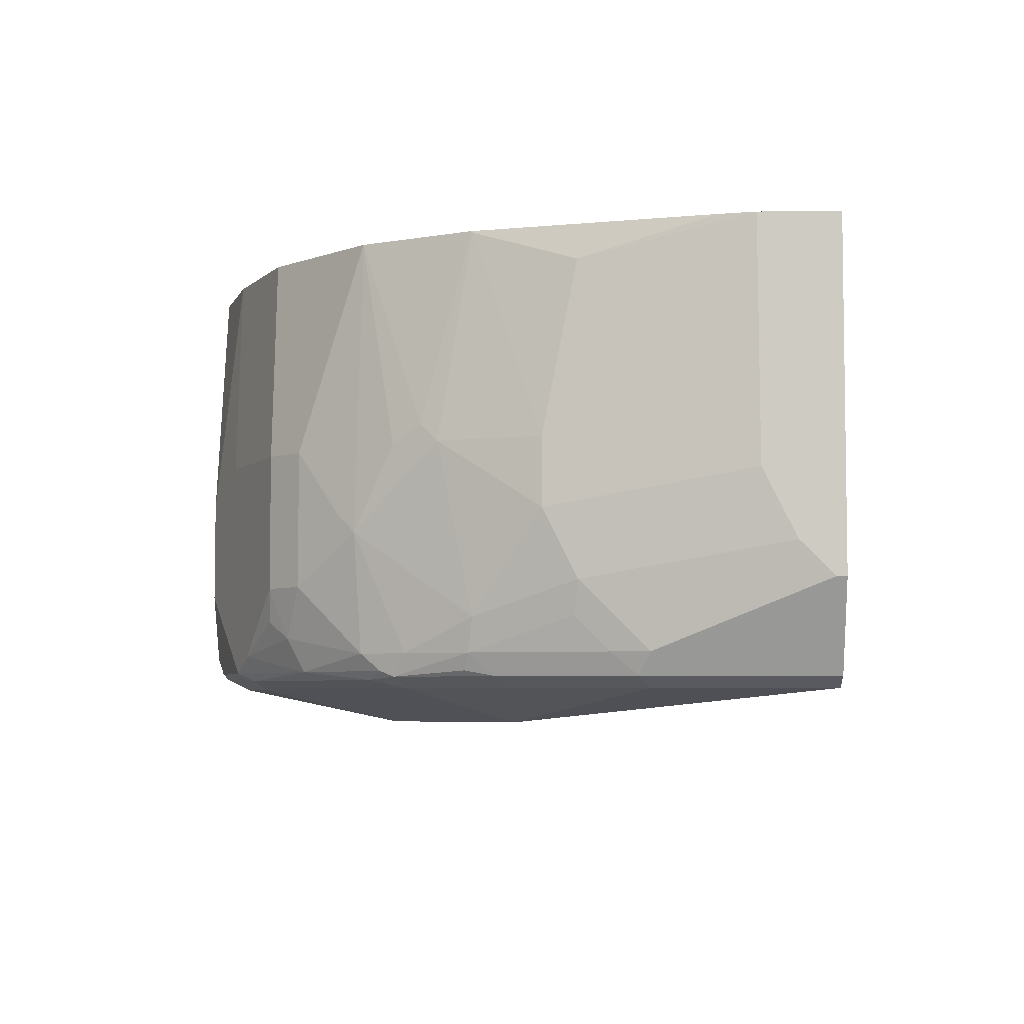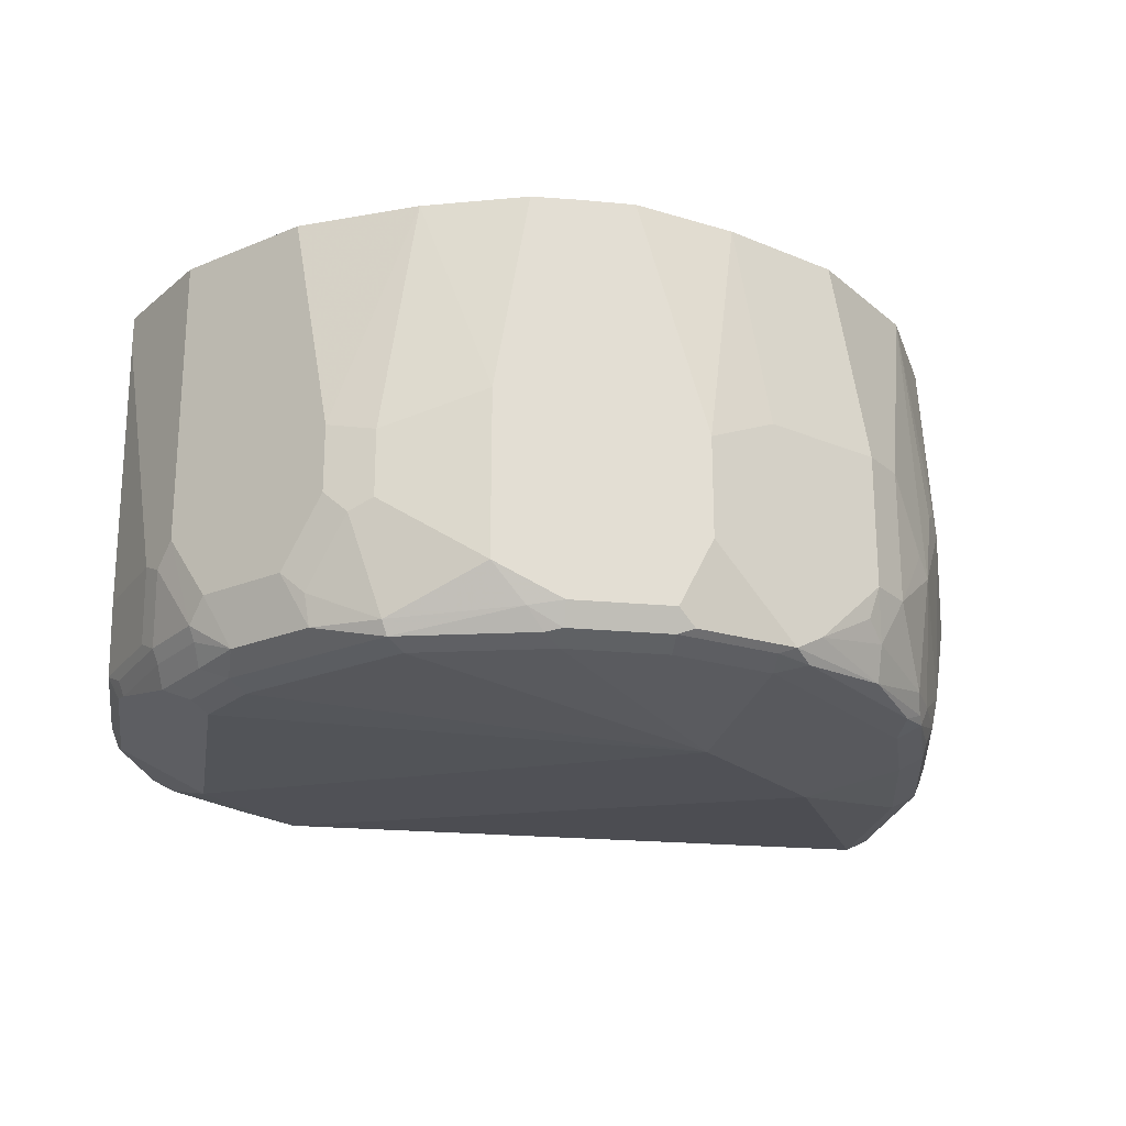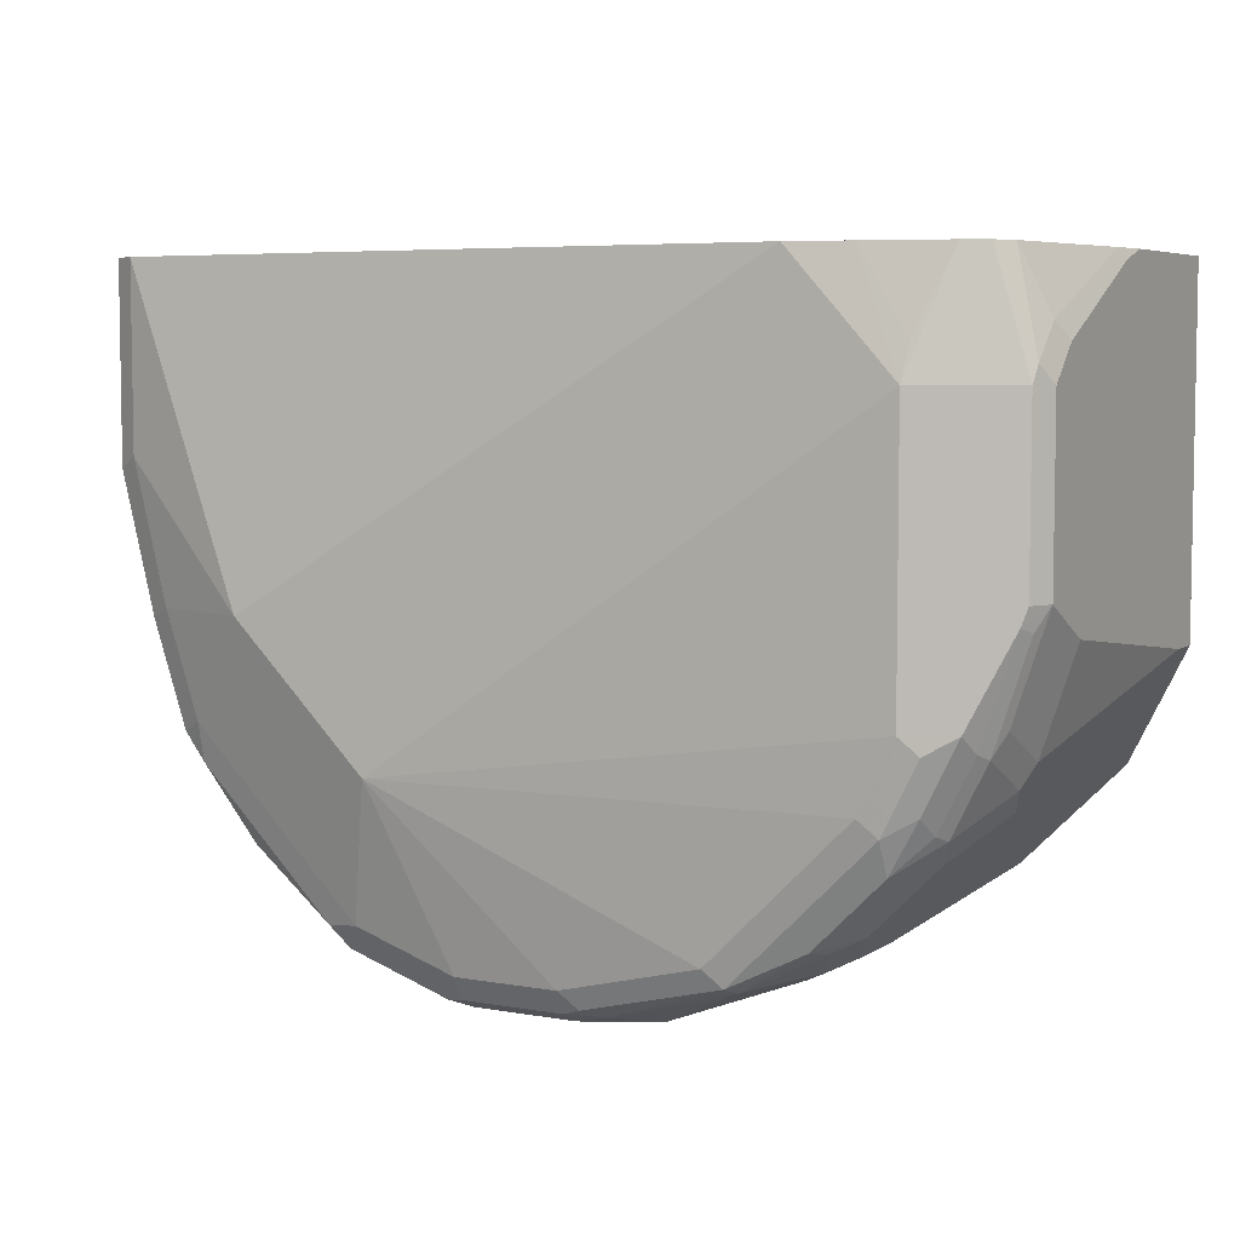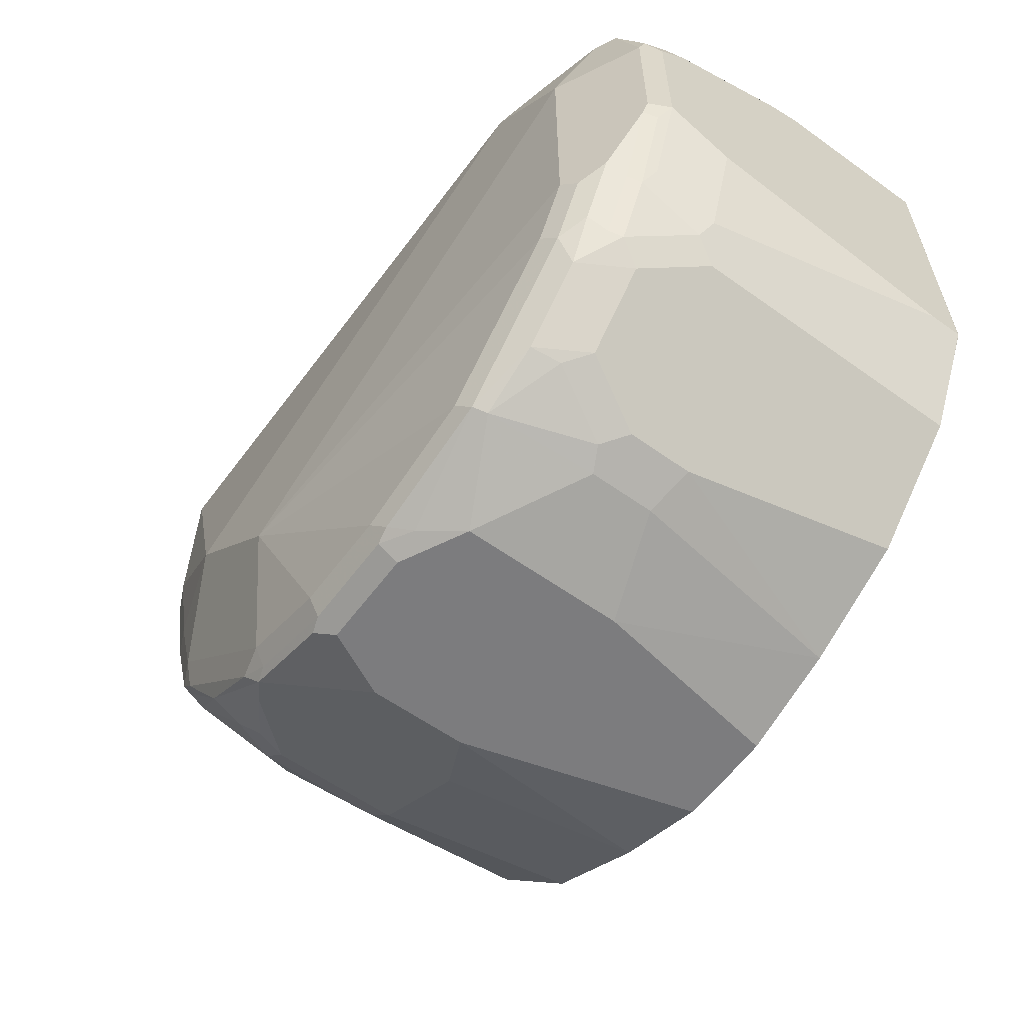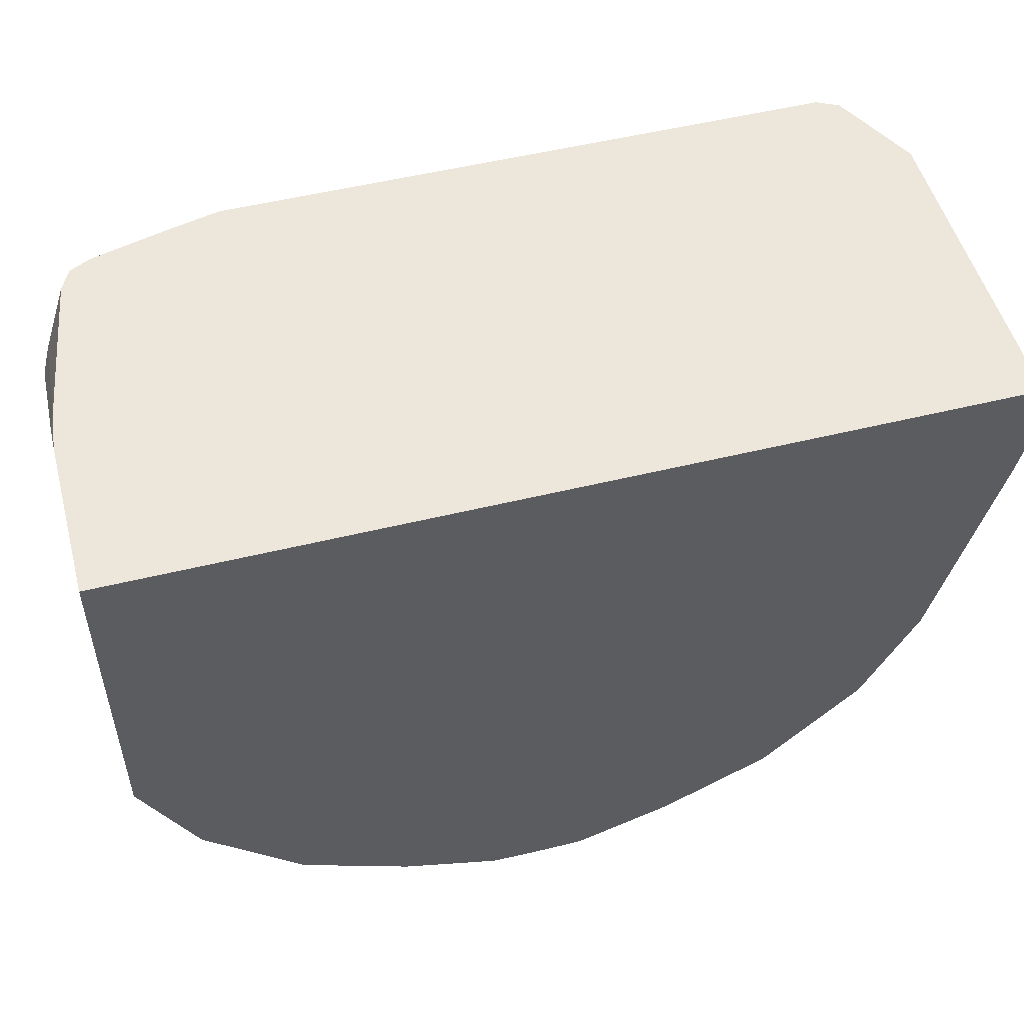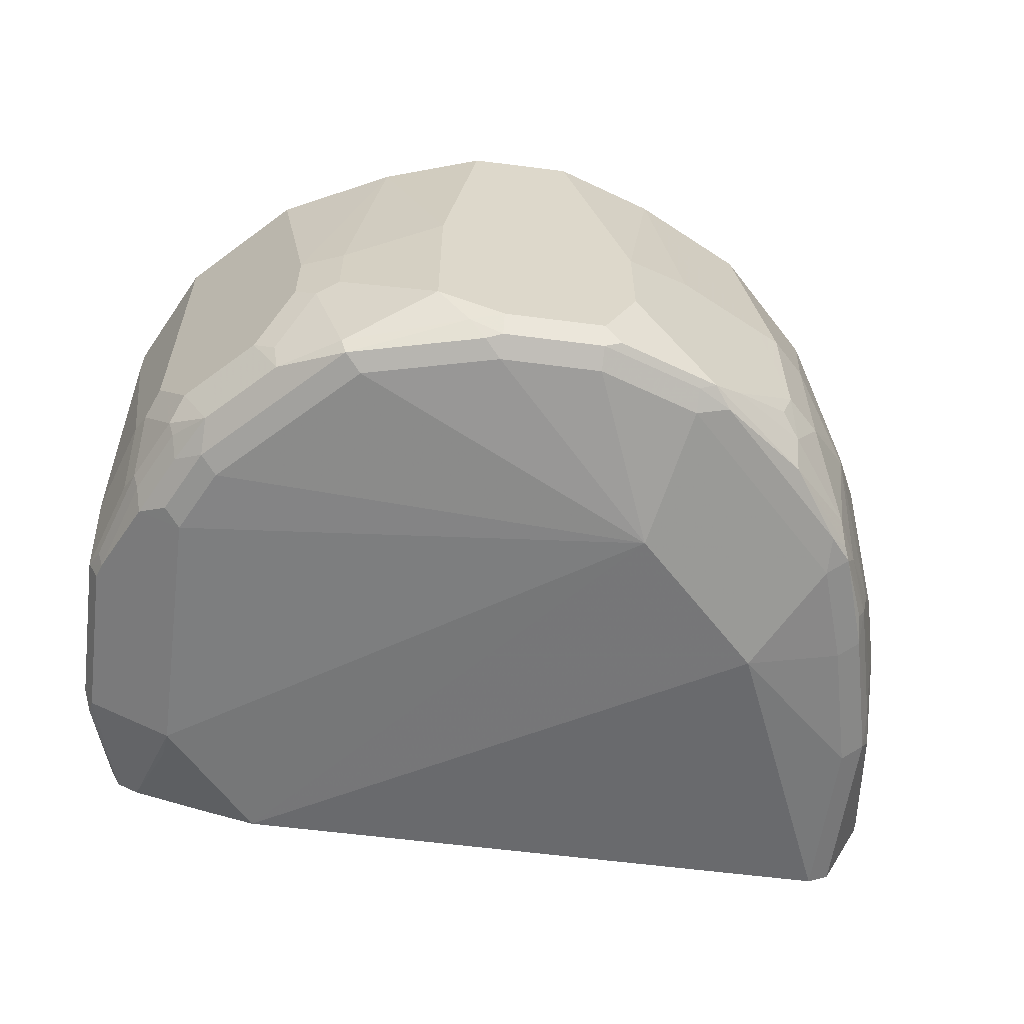
<metadata>
{"format":"obj","ext":"obj","renderer":"f3d","projection":"perspective","resolution":1024,"background":"white","views":[{"elev":-5.3,"azim":-87.6,"up":"+Y"},{"elev":-22.3,"azim":170.7,"up":"+Y"},{"elev":5.7,"azim":28.7,"up":"+Z"},{"elev":-58.9,"azim":53.6,"up":"+Z"},{"elev":51.7,"azim":165.0,"up":"+Z"},{"elev":-59.3,"azim":172.4,"up":"+Y"}]}
</metadata>
<code>
v -0.2204 -0.09921 -0.5353
v 0.07451 -0.09921 -0.9218
v -0.08682 -0.09921 -0.8684
v 0.04007 -0.09921 -0.9218
v -0.02004 -0.09921 -0.9018
v -0.09352 -0.2204 -0.8751
v -0.04011 -0.2204 -0.9018
v -4.4e-06 -0.2404 -0.9218
v 0.08017 -0.3407 -0.9218
v 0.02003 -0.3407 -0.9218
v -4.4e-06 -0.3006 -0.9218
v -0.06681 -0.3407 -0.8884
v -0.1069 -0.3006 -0.8684
v -0.1002 -0.3206 -0.8692
v -0.1102 -0.3307 -0.8567
v -0.1102 -0.3507 -0.8466
v -0.05013 -0.3507 -0.8967
v 0.01001 -0.3507 -0.9168
v -0.04011 -0.354 -0.8951
v -0.06014 -0.3557 -0.8842
v -0.04011 -0.3607 -0.8817
v 0.02003 -0.3607 -0.9018
v 0.02003 -0.354 -0.9151
v 0.08017 -0.354 -0.9151
v 0.1002 -0.3432 -0.9168
v 0.0902 -0.3557 -0.9118
v 0.08017 -0.3607 -0.9018
v 0.1603 -0.3607 -0.8817
v -0.02148 -0.3808 -0.8001
v 0.2405 -0.3607 -0.8016
v 0.1704 -0.3557 -0.8917
v 0.1737 -0.3474 -0.8951
v 0.2104 -0.3457 -0.8717
v 0.2137 -0.3273 -0.8751
v 0.1937 -0.2872 -0.8951
v 0.1804 -0.2806 -0.9018
v 0.1202 -0.3206 -0.9218
v 0.1202 -0.2204 -0.9218
v 0.1804 -0.2405 -0.9018
v 0.2071 -0.2739 -0.8884
v 0.2071 -0.2338 -0.8884
v 0.2672 -0.3139 -0.8283
v 0.2872 -0.09977 -0.8082
v 0.2271 -0.09977 -0.8684
v 0.1603 -0.09977 -0.9018
v 0.1002 -0.09977 -0.9218
v 0.3104 -0.09977 -0.762
v 0.3206 -0.1002 -0.7415
v 0.3006 -0.2806 -0.7815
v 0.2872 -0.2739 -0.8082
v 0.2739 -0.3273 -0.8149
v 0.2505 -0.3457 -0.8316
v 0.2705 -0.3357 -0.8116
v 0.2672 -0.3474 -0.8016
v 0.2872 -0.3474 -0.7615
v 0.2906 -0.3357 -0.7715
v 0.2939 -0.3273 -0.7749
v 0.3106 -0.3357 -0.7114
v 0.3139 -0.334 -0.7014
v 0.3139 -0.334 -0.6012
v 0.3156 -0.3306 -0.5912
v 0.3206 -0.3206 -0.7014
v 0.3139 -0.3273 -0.7148
v 0.3006 -0.3206 -0.7615
v 0.3206 -0.2806 -0.7214
v 0.2939 -0.2872 -0.7949
v 0.3206 -0.1203 -0.7415
v 0.3206 -0.09977 -0.5353
v 0.3205 -0.09977 -0.7414
v -0.1222 -0.09921 -0.5353
v -0.2204 -0.3006 -0.5353
v -0.2204 -0.09921 -0.5822
v -0.2204 -0.2404 -0.5812
v -0.2204 -0.2805 -0.5612
v -0.2204 -0.3006 -0.5411
v -0.1937 -0.354 -0.648
v -0.2004 -0.3407 -0.6413
v -0.2004 -0.3006 -0.6814
v -0.1954 -0.3407 -0.6638
v -0.1737 -0.354 -0.7281
v -0.1803 -0.3607 -0.6413
v -0.1603 -0.3607 -0.7214
v -0.1403 -0.3607 -0.7815
v -0.1536 -0.354 -0.7882
v -0.1703 -0.3507 -0.7464
v -0.1753 -0.3407 -0.7439
v -0.1954 -0.3206 -0.6839
v -0.1803 -0.3206 -0.7415
v -0.1603 -0.3407 -0.7815
v -0.1469 -0.3407 -0.8082
v -0.1503 -0.3507 -0.7965
v -0.1403 -0.3557 -0.8041
v -0.1202 -0.3557 -0.8241
v -0.1269 -0.3006 -0.8483
v -0.1069 -0.2204 -0.8684
v -0.1269 -0.2204 -0.8483
v -0.1469 -0.09921 -0.8082
v -0.1553 -0.2705 -0.8116
v -0.1478 -0.2605 -0.8216
v -0.1803 -0.2204 -0.7615
v -0.167 -0.2204 -0.7882
v -0.1753 -0.2104 -0.7715
v -0.1798 -0.09921 -0.7424
v -0.1803 -0.1002 -0.7415
v -0.2157 -0.09921 -0.6036
v -0.2004 -0.1203 -0.6814
v -0.2004 -0.2204 -0.7014
v -0.2004 -0.2605 -0.7014
v -0.1002 -0.3808 -0.7214
v 0.2004 -0.3607 -0.5353
v -0.1803 -0.3607 -0.5353
v 0.1403 -0.3607 -0.5353
v 0.2805 -0.3407 -0.5353
v 0.2347 -0.3525 -0.5353
v 0.263 -0.3557 -0.5812
v 0.2605 -0.3607 -0.6012
v 0.2939 -0.334 -0.5353
v 0.2605 -0.3607 -0.7615
v 0.2705 -0.3557 -0.7715
v 0.2505 -0.3557 -0.8116
v 0.2271 -0.3139 -0.8684
v 0.3006 -0.3206 -0.5353
v 0.3177 -0.2262 -0.5353
v 0.3156 -0.3106 -0.5711
v 0.3206 -0.2204 -0.5411
v 0.3206 -0.3006 -0.5812
v 0.3206 -0.3206 -0.6012
v 0.3206 -0.2004 -0.5353
v -0.1937 -0.354 -0.5353
f 2 3 1
f 101 98 100
f 101 97 98
f 102 97 101
f 102 103 97
f 102 100 103
f 102 101 100
f 104 103 100
f 105 103 104
f 105 72 103
f 105 106 72
f 105 104 106
f 104 107 106
f 104 100 107
f 100 98 88
f 100 108 107
f 108 88 78
f 74 108 78
f 74 73 108
f 108 73 72
f 108 72 107
f 106 107 72
f 103 72 3
f 97 103 3
f 72 1 3
f 20 93 16
f 21 83 93
f 21 109 83
f 21 29 109
f 100 88 108
f 21 22 29
f 89 88 98
f 90 98 94
f 79 87 86
f 79 78 87
f 87 78 88
f 86 87 88
f 86 88 89
f 86 89 84
f 84 89 90
f 84 90 91
f 92 84 91
f 92 83 84
f 92 93 83
f 92 16 93
f 92 91 16
f 89 98 90
f 90 16 91
f 15 90 94
f 13 15 94
f 13 14 15
f 13 94 95
f 13 95 6
f 95 3 6
f 96 3 95
f 96 97 3
f 96 98 97
f 96 99 98
f 96 94 99
f 96 95 94
f 99 94 98
f 15 16 90
f 80 79 86
f 22 27 29
f 110 109 29
f 117 61 122
f 117 122 113
f 122 123 113
f 124 123 122
f 124 125 123
f 124 126 125
f 124 61 126
f 124 122 61
f 127 126 61
f 127 62 126
f 127 61 62
f 126 62 68
f 128 126 68
f 60 61 117
f 125 126 128
f 128 68 123
f 123 68 113
f 113 68 71
f 129 113 71
f 112 113 129
f 111 112 129
f 111 129 81
f 111 81 109
f 82 109 81
f 82 83 109
f 76 81 129
f 76 129 71
f 20 16 17
f 125 128 123
f 24 27 22
f 42 52 121
f 40 35 36
f 110 111 109
f 110 112 111
f 110 113 112
f 114 113 110
f 114 115 113
f 116 115 114
f 116 113 115
f 116 117 113
f 116 60 117
f 116 55 60
f 118 55 116
f 118 119 55
f 118 120 119
f 42 121 40
f 118 30 120
f 118 116 29
f 116 110 29
f 116 114 110
f 120 30 31
f 120 31 52
f 54 120 52
f 54 55 120
f 120 55 119
f 33 52 31
f 33 121 52
f 34 121 33
f 34 40 121
f 34 35 40
f 118 29 30
f 85 80 86
f 20 21 93
f 85 84 80
f 26 24 25
f 26 27 24
f 28 27 26
f 28 29 27
f 28 30 29
f 28 31 30
f 28 26 31
f 26 25 31
f 32 31 25
f 32 33 31
f 32 34 33
f 32 35 34
f 32 36 35
f 24 9 25
f 32 37 36
f 37 25 9
f 37 9 38
f 37 38 36
f 39 36 38
f 39 40 36
f 41 40 39
f 41 42 40
f 41 43 42
f 41 44 43
f 41 45 44
f 41 39 45
f 39 38 45
f 46 45 38
f 32 25 37
f 46 2 45
f 23 19 18
f 23 10 9
f 4 3 2
f 5 3 4
f 5 6 3
f 85 86 84
f 5 8 7
f 5 4 8
f 4 2 8
f 8 2 9
f 10 8 9
f 11 8 10
f 11 7 8
f 12 7 11
f 12 6 7
f 23 18 10
f 12 13 6
f 12 15 14
f 12 16 15
f 12 17 16
f 12 11 17
f 11 10 17
f 18 17 10
f 19 17 18
f 19 20 17
f 19 21 20
f 19 22 21
f 23 22 19
f 23 24 22
f 23 9 24
f 12 14 13
f 46 38 2
f 5 7 6
f 45 2 44
f 67 65 49
f 67 48 65
f 67 49 48
f 65 48 62
f 48 68 62
f 69 68 48
f 69 2 68
f 47 2 69
f 47 69 48
f 70 68 2
f 70 1 68
f 70 2 1
f 1 71 68
f 49 66 50
f 72 71 1
f 74 71 73
f 75 71 74
f 75 76 71
f 75 77 76
f 75 74 77
f 77 74 78
f 79 77 78
f 79 76 77
f 80 76 79
f 80 81 76
f 80 83 82
f 80 84 83
f 38 9 2
f 73 71 72
f 51 50 66
f 80 82 81
f 57 66 49
f 51 66 57
f 43 2 47
f 43 48 49
f 43 49 50
f 42 43 50
f 51 42 50
f 51 52 42
f 53 52 51
f 53 54 52
f 53 55 54
f 53 56 55
f 53 51 56
f 56 51 57
f 43 47 48
f 56 58 55
f 64 57 49
f 56 57 58
f 64 49 65
f 64 65 62
f 64 62 57
f 63 58 57
f 43 44 2
f 63 62 58
f 59 58 62
f 59 62 61
f 63 57 62
f 59 61 60
f 59 60 55
f 59 55 58

</code>
